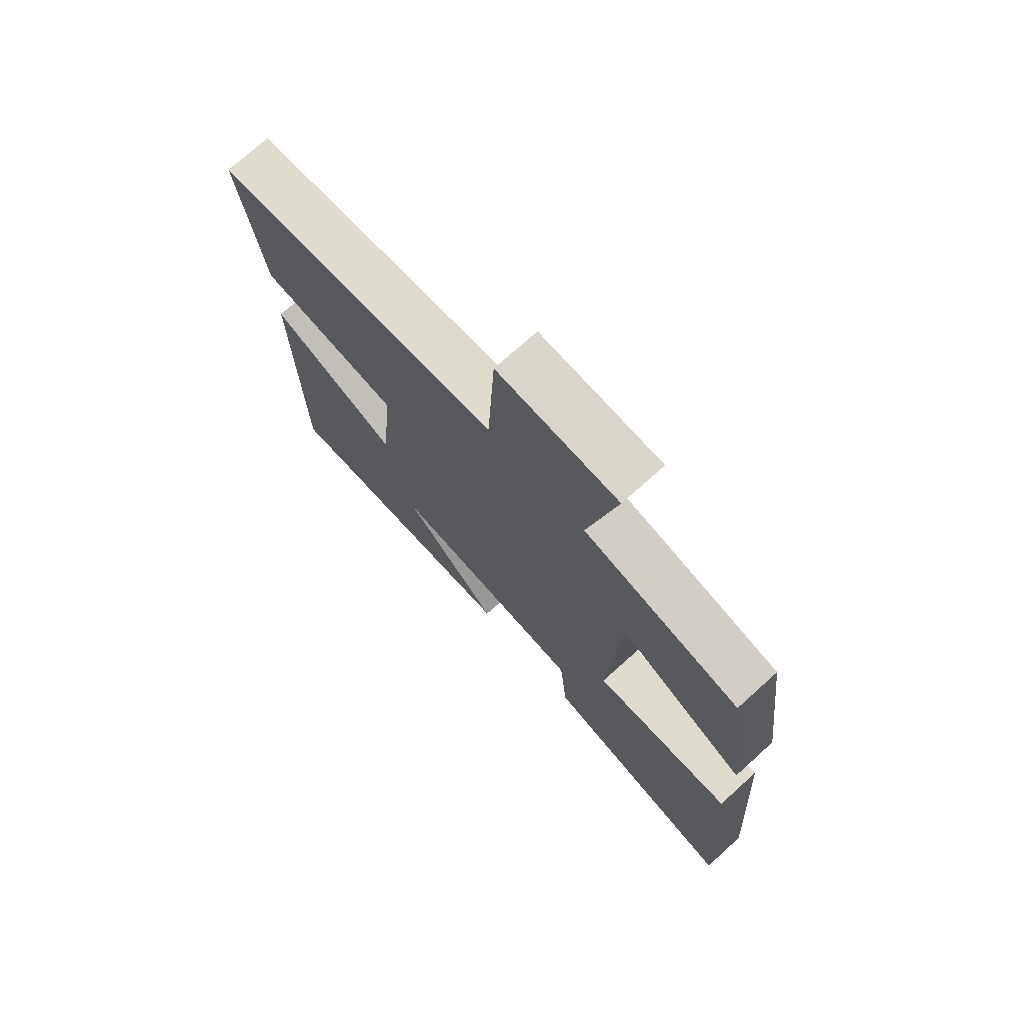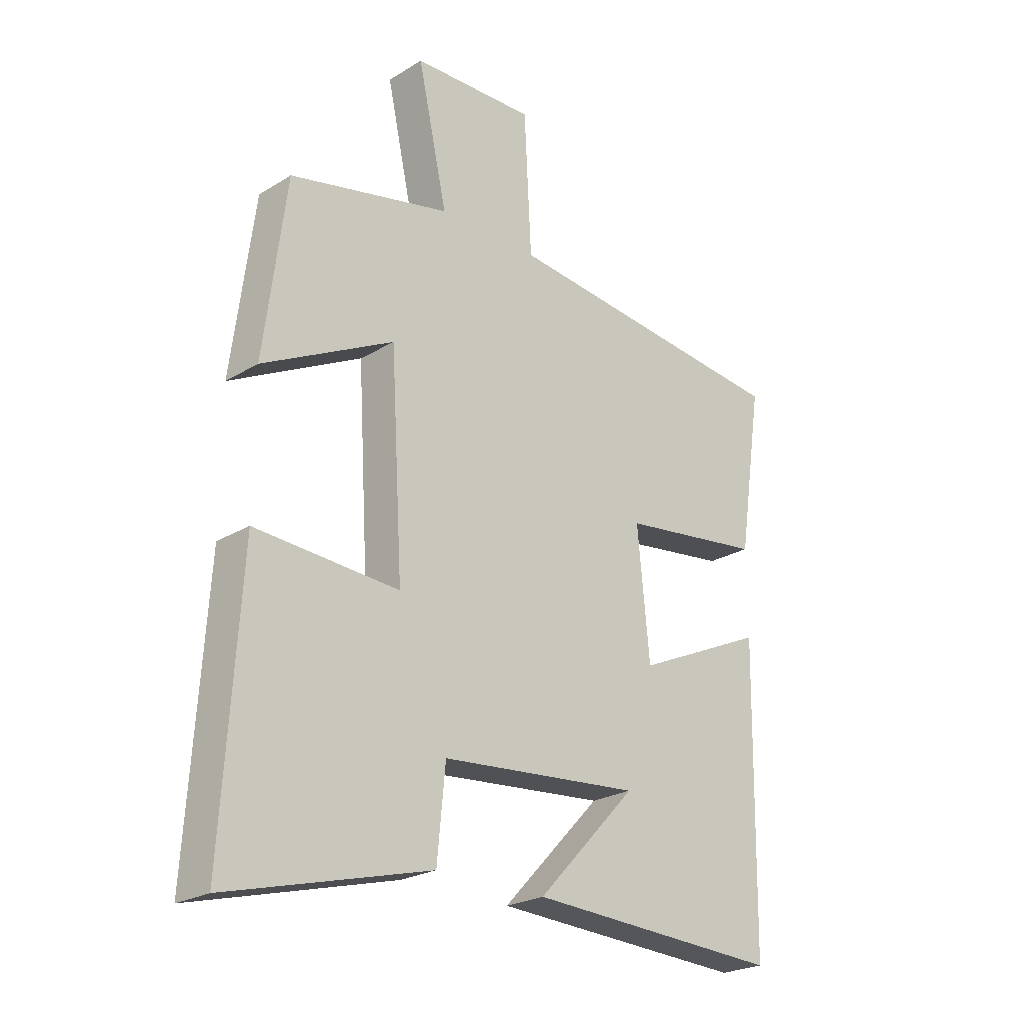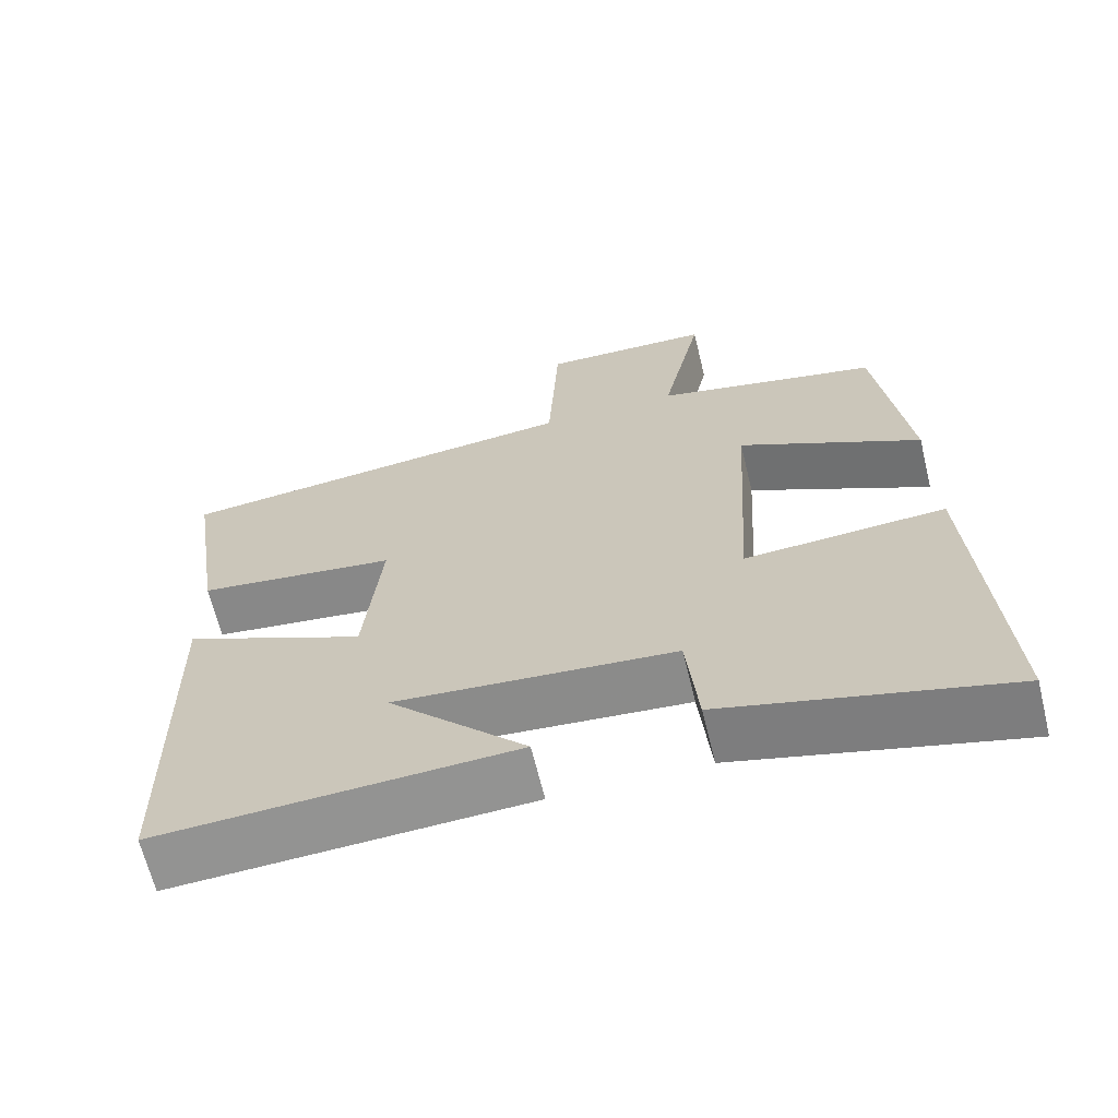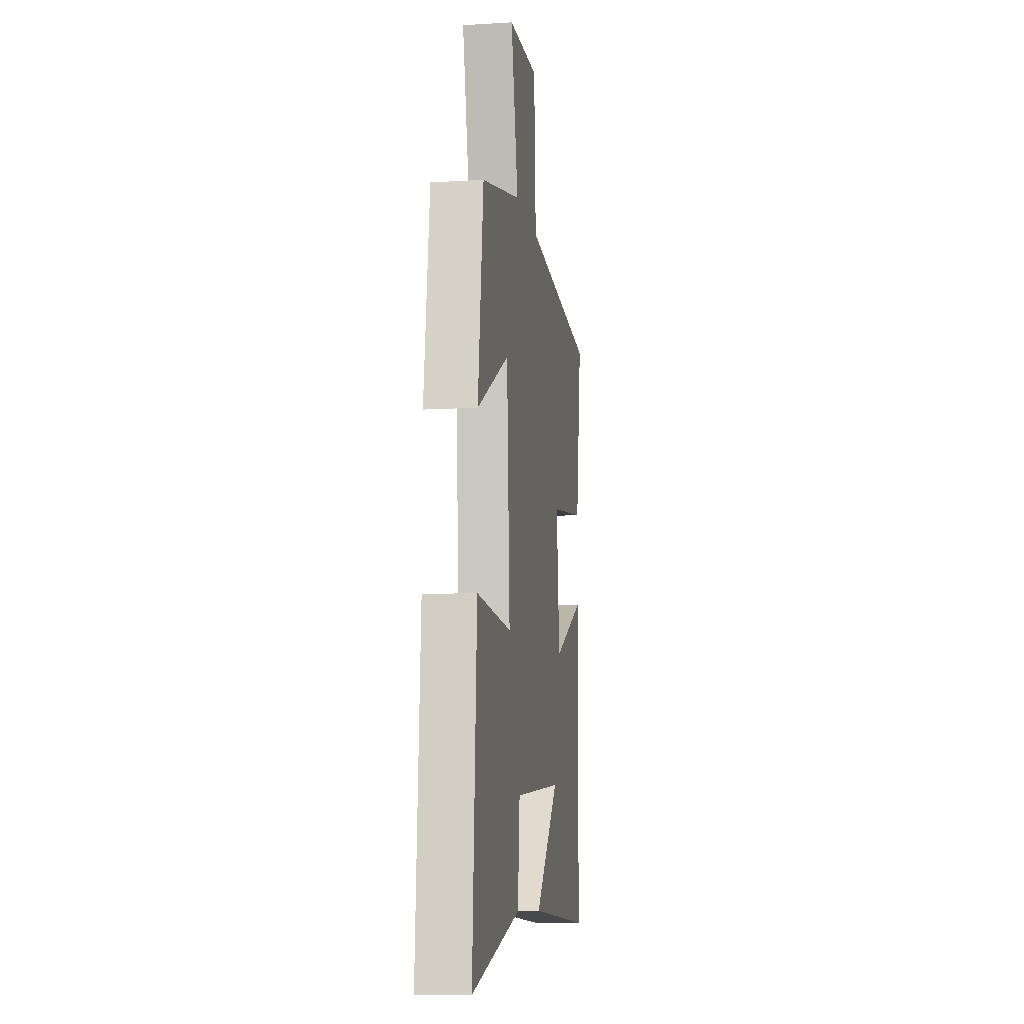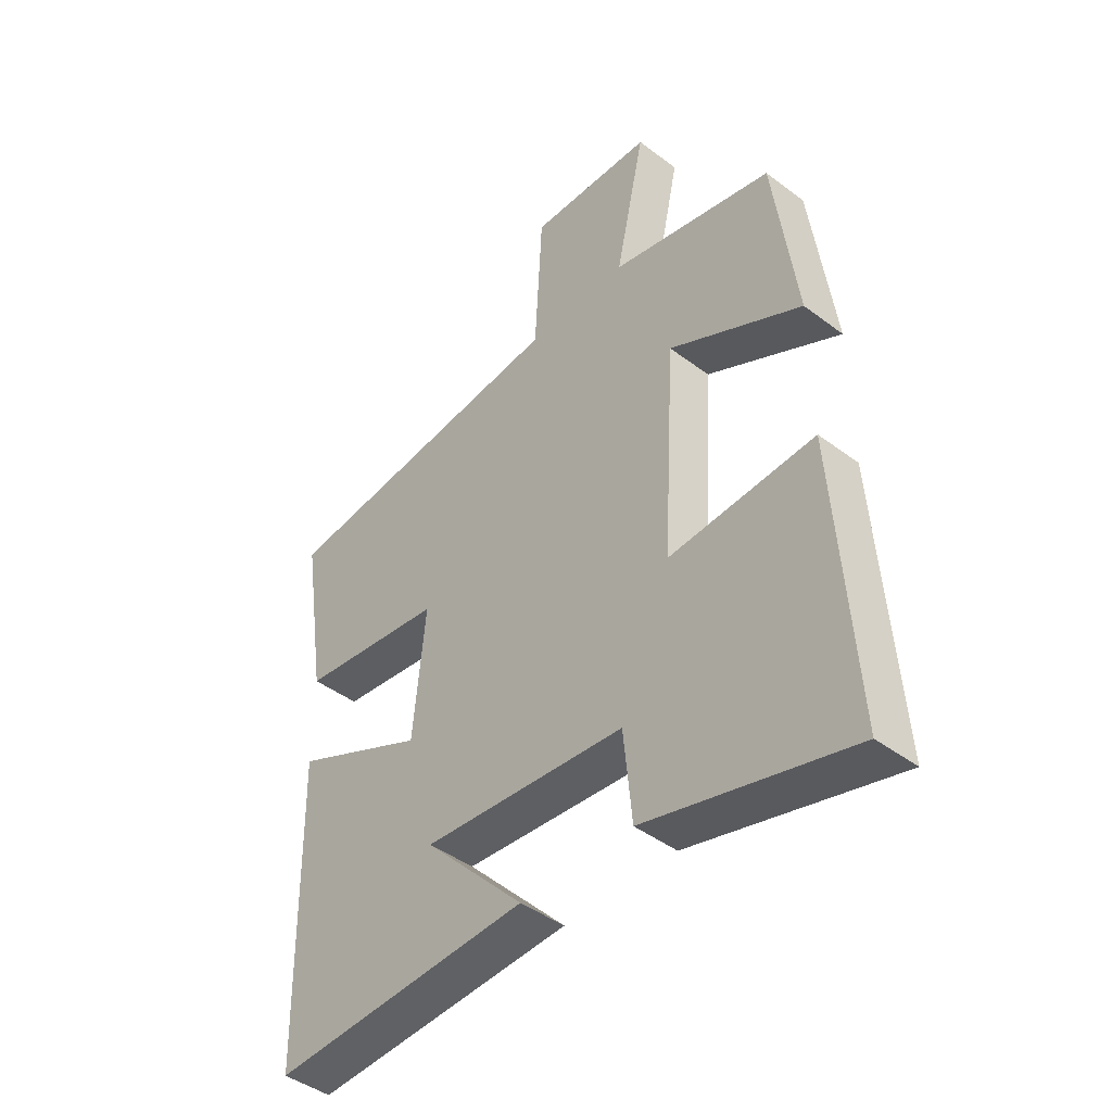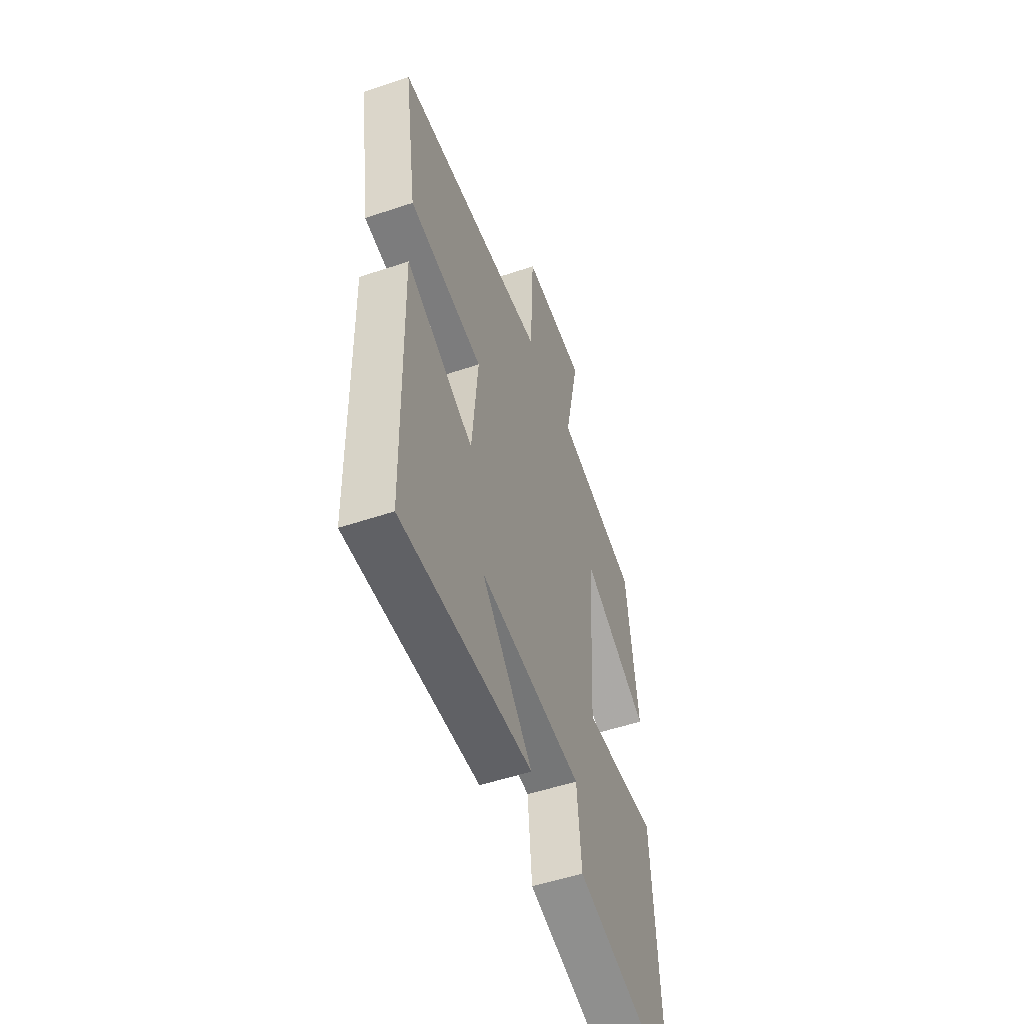
<metadata>
{"format":"obj","ext":"obj","renderer":"f3d","projection":"perspective","resolution":1024,"background":"white","views":[{"elev":73.0,"azim":-132.1,"up":"+Z"},{"elev":-23.9,"azim":-44.6,"up":"+Z"},{"elev":-65.7,"azim":-166.3,"up":"+Z"},{"elev":-9.7,"azim":-81.2,"up":"+Z"},{"elev":-43.9,"azim":-131.5,"up":"+Z"},{"elev":-52.1,"azim":110.0,"up":"+Z"}]}
</metadata>
<code>
v 0.491 0.07 -0.522
v 0.031 0.07 -0.5
v 0.21 0.07 -0.312
v -0.152 0.07 -0.344
v -0.167 0.07 -0.5
v -0.531 0.07 -0.596
v -0.5 0.07 -0.111
v -0.241 0.07 -0.127
v -0.263 0.07 0.245
v -0.5 0.07 0.123
v -0.46 0.07 0.433
v -0.169 0.07 0.5
v -0.222 0.07 0.742
v 0 0.07 0.75
v 0.013 0.07 0.5
v 0.544 0.07 0.445
v 0.5 0.07 0.154
v 0.241 0.07 0.12
v 0.263 0.07 -0.106
v 0.5 0.07 0.002
v 0.491 0 -0.522
v 0.031 0 -0.5
v 0.21 0 -0.312
v -0.152 0 -0.344
v -0.167 0 -0.5
v -0.531 0 -0.596
v -0.5 0 -0.111
v -0.241 0 -0.127
v -0.263 0 0.245
v -0.5 0 0.123
v -0.46 0 0.433
v -0.169 0 0.5
v -0.222 0 0.742
v 0 0 0.75
v 0.013 0 0.5
v 0.544 0 0.445
v 0.5 0 0.154
v 0.241 0 0.12
v 0.263 0 -0.106
v 0.5 0 0.002
f 19 20 1
f 15 16 17 18
f 15 18 19
f 12 13 14 15
f 11 12 15
f 10 11 15
f 9 10 15
f 8 9 15 19
f 6 7 8
f 5 6 8
f 4 5 8
f 3 4 8 19
f 1 2 3
f 1 3 19
f 21 40 39
f 38 37 36 35
f 39 38 35
f 35 34 33 32
f 35 32 31
f 35 31 30
f 35 30 29
f 39 35 29 28
f 28 27 26
f 28 26 25
f 28 25 24
f 39 28 24 23
f 23 22 21
f 39 23 21
f 1 21 22 2
f 2 22 23 3
f 3 23 24 4
f 4 24 25 5
f 5 25 26 6
f 6 26 27 7
f 7 27 28 8
f 8 28 29 9
f 9 29 30 10
f 10 30 31 11
f 11 31 32 12
f 12 32 33 13
f 13 33 34 14
f 14 34 35 15
f 15 35 36 16
f 16 36 37 17
f 17 37 38 18
f 18 38 39 19
f 19 39 40 20
f 20 40 21 1

</code>
